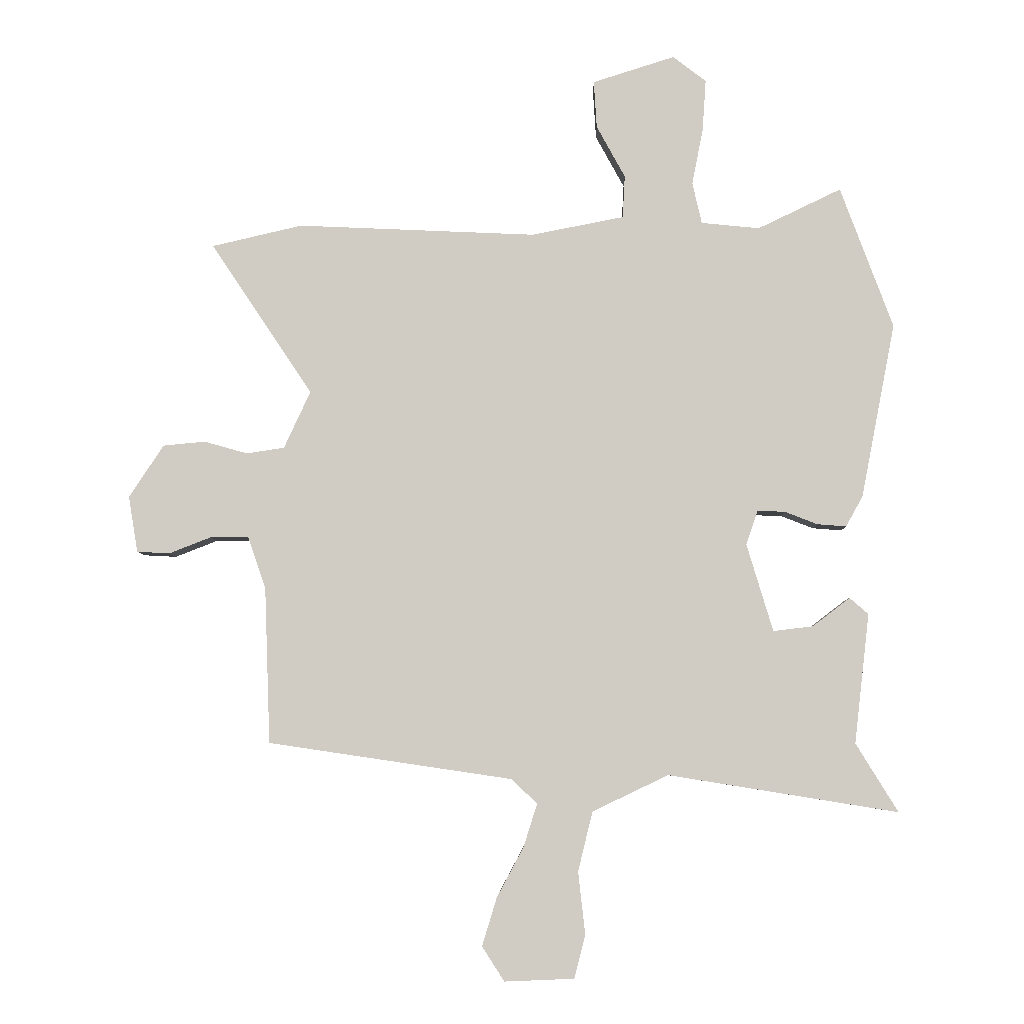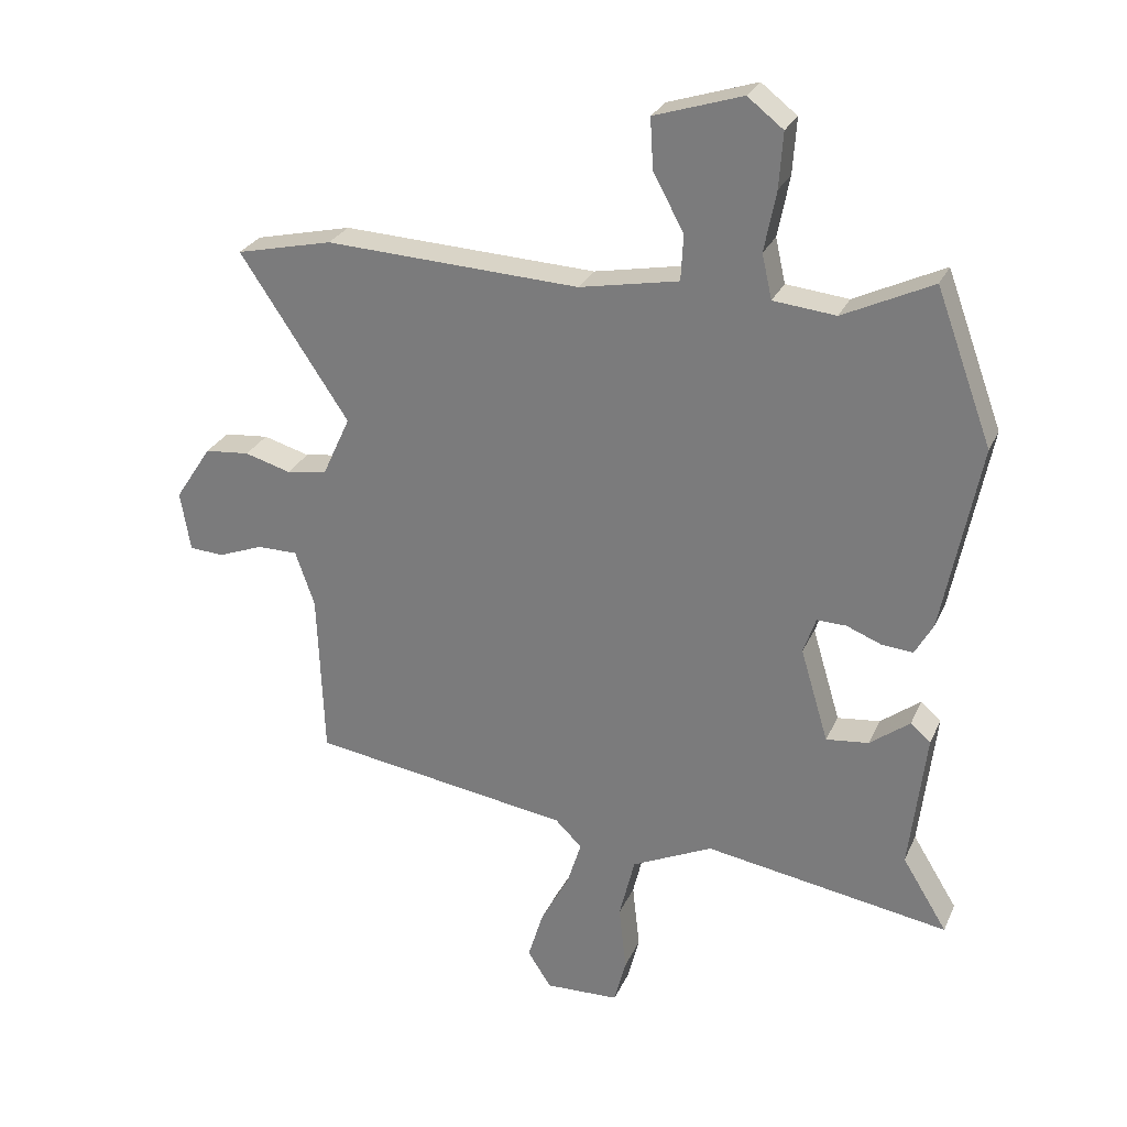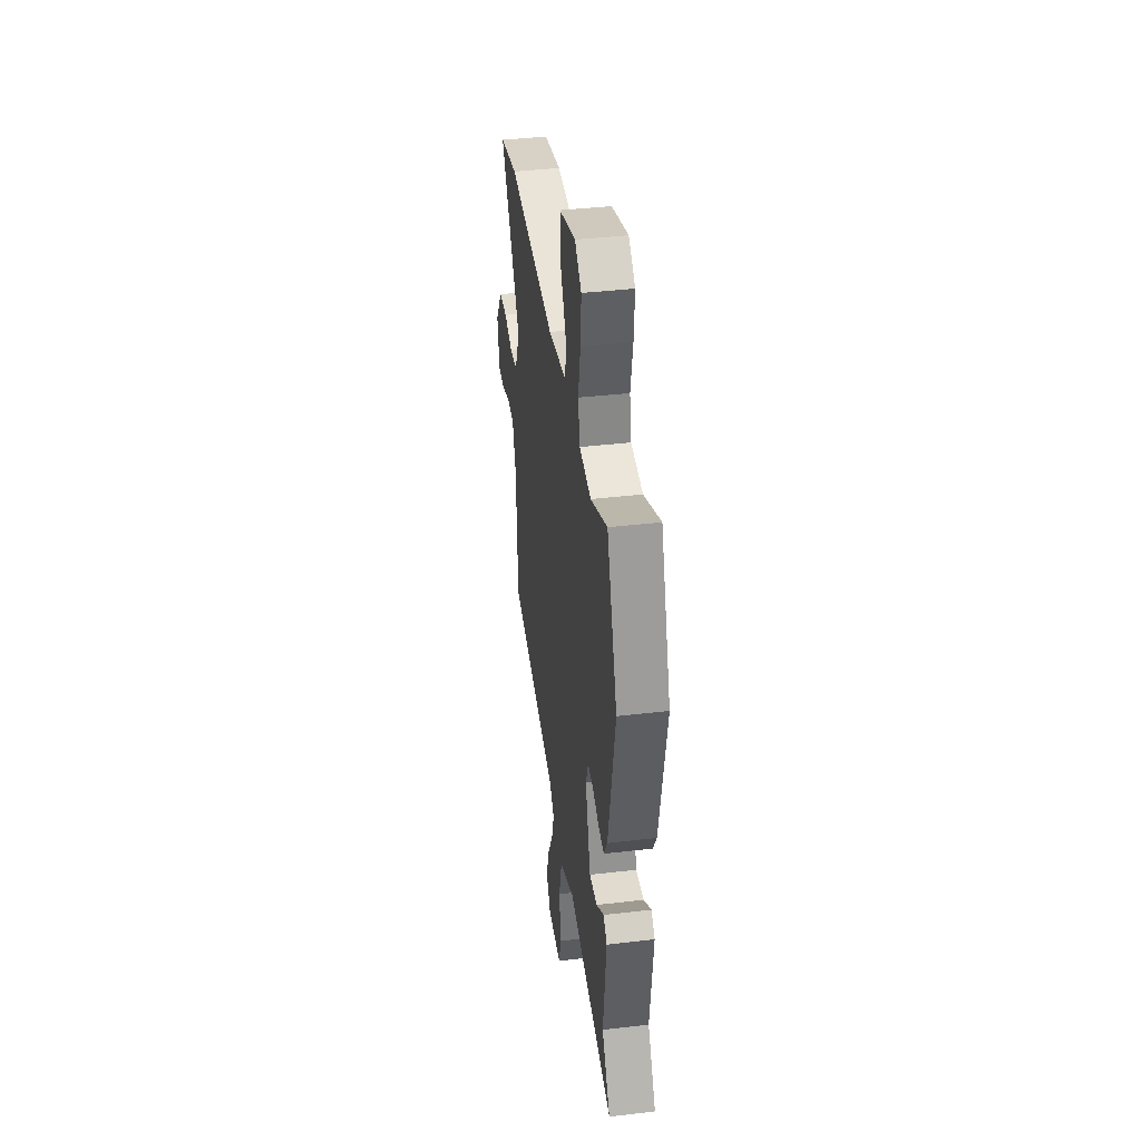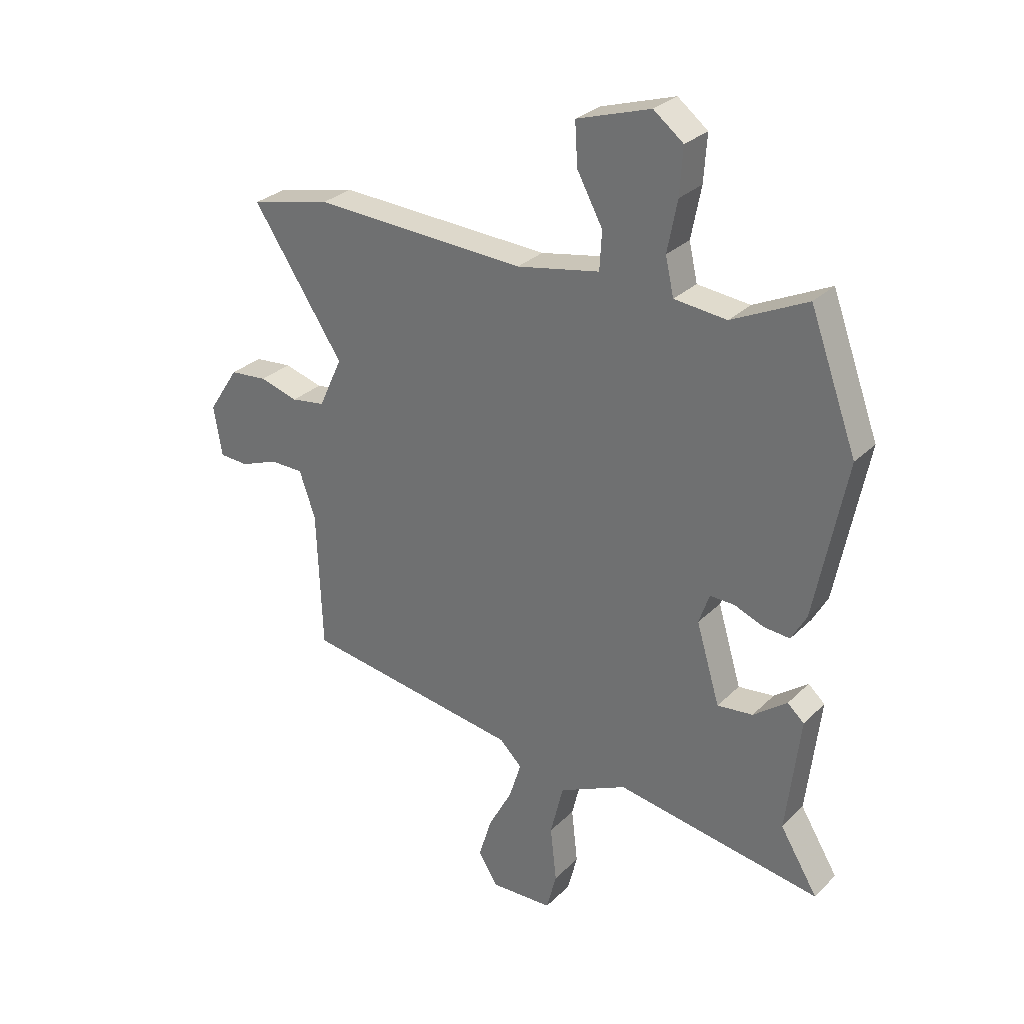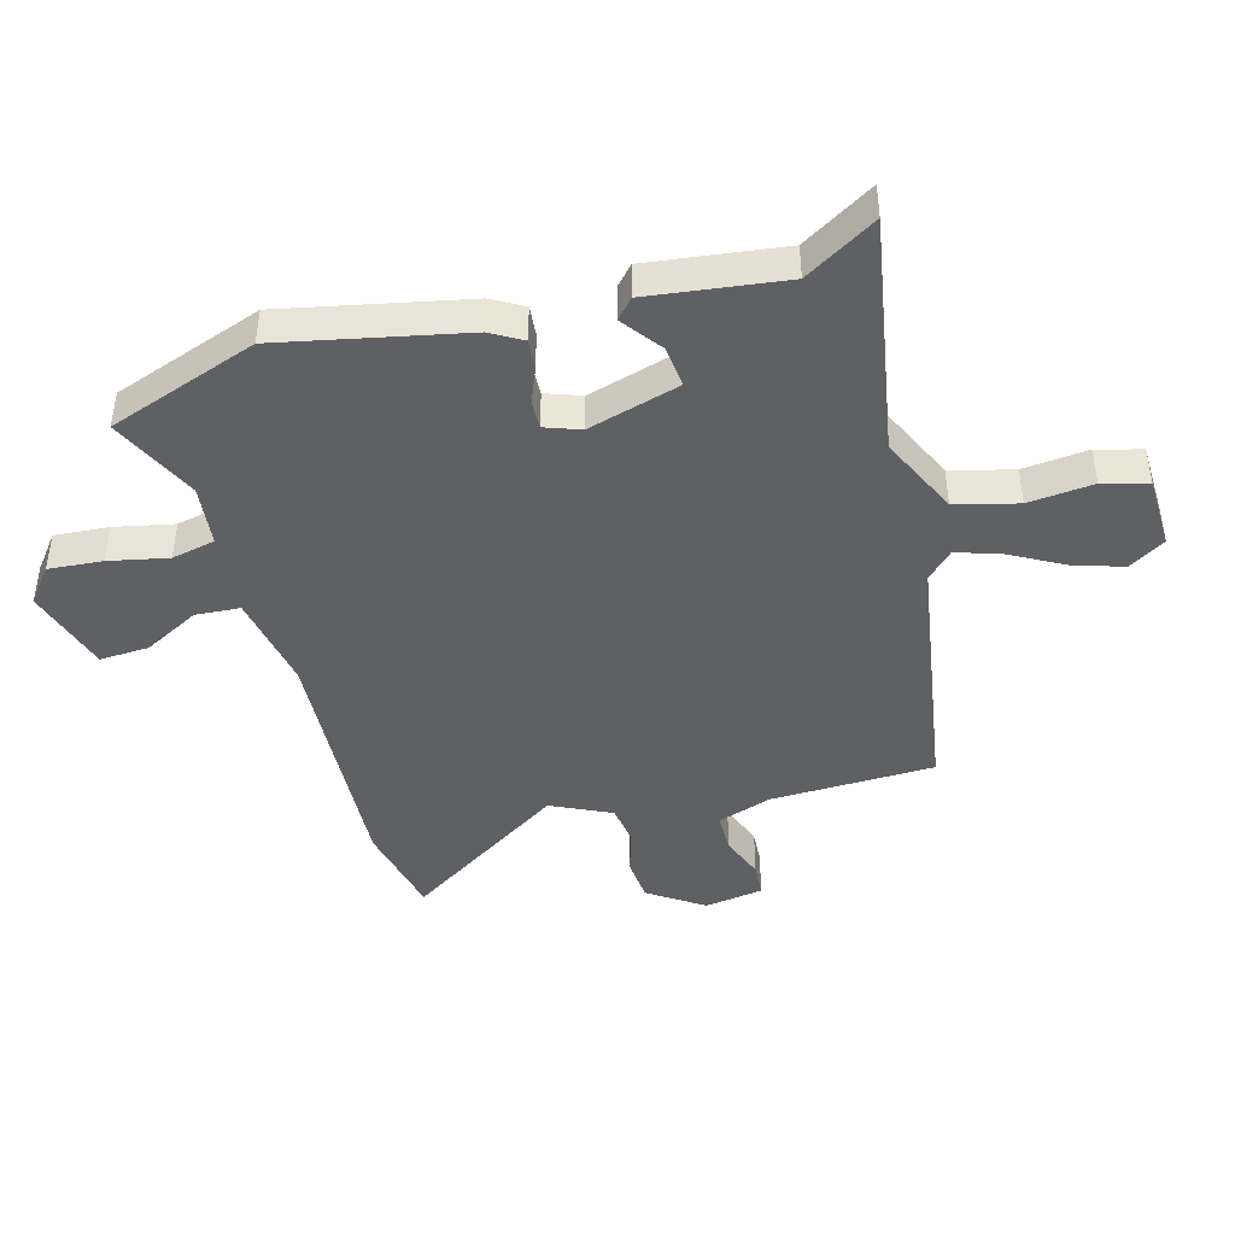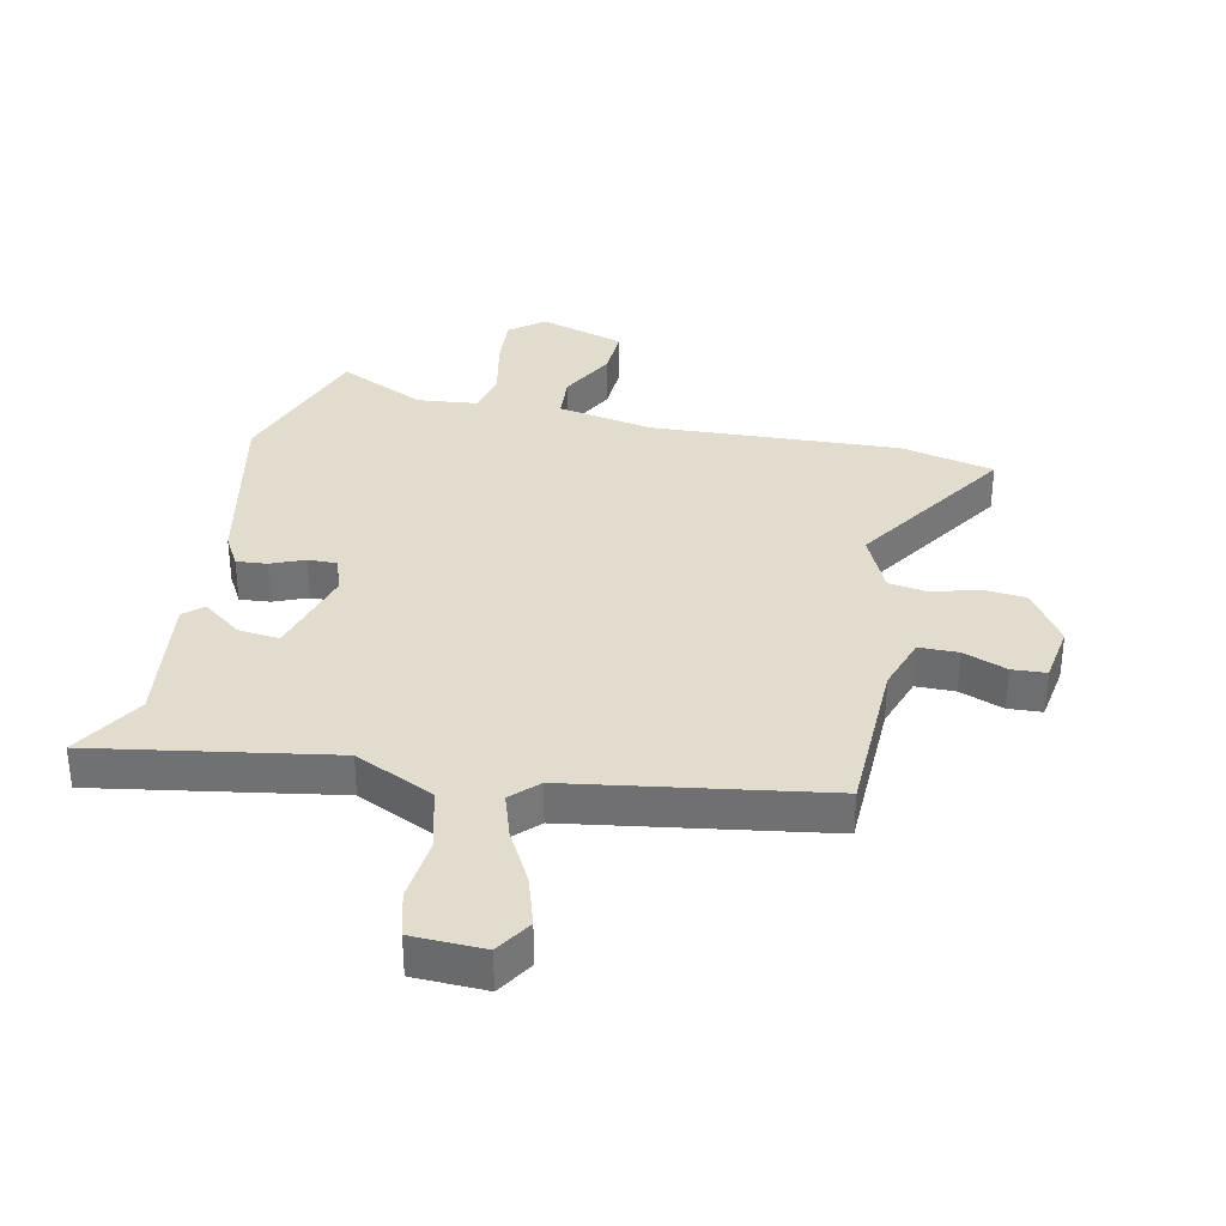
<metadata>
{"format":"obj","ext":"obj","renderer":"f3d","projection":"perspective","resolution":1024,"background":"white","views":[{"elev":-6.1,"azim":1.0,"up":"+Z"},{"elev":27.4,"azim":20.5,"up":"+Z"},{"elev":40.6,"azim":81.9,"up":"+Z"},{"elev":29.3,"azim":35.6,"up":"+Z"},{"elev":-43.8,"azim":104.8,"up":"+Y"},{"elev":34.6,"azim":-168.4,"up":"+Y"}]}
</metadata>
<code>
v 0.475 0.07 0.567
v 0.565 0.07 0.323
v 0.506 0.07 0.023
v 0.477 0.07 -0.029
v 0.427 0.07 -0.025
v 0.371 0.07 -0.003
v 0.324 0.07 -0.002
v 0.304 0.07 -0.06
v 0.349 0.07 -0.21
v 0.417 0.07 -0.202
v 0.481 0.07 -0.153
v 0.513 0.07 -0.181
v 0.487 0.07 -0.403
v 0.559 0.07 -0.52
v 0.166 0.07 -0.457
v 0.036 0.07 -0.519
v 0.011 0.07 -0.621
v 0.023 0.07 -0.727
v 0.004 0.07 -0.801
v -0.115 0.07 -0.806
v -0.153 0.07 -0.747
v -0.128 0.07 -0.665
v -0.082 0.07 -0.579
v -0.059 0.07 -0.506
v -0.102 0.07 -0.464
v -0.52 0.07 -0.402
v -0.53 0.07 -0.135
v -0.561 0.07 -0.046
v -0.626 0.07 -0.046
v -0.698 0.07 -0.074
v -0.754 0.07 -0.071
v -0.77 0.07 0.025
v -0.711 0.07 0.115
v -0.639 0.07 0.122
v -0.565 0.07 0.101
v -0.5 0.07 0.111
v -0.455 0.07 0.209
v -0.629 0.07 0.47
v -0.474 0.07 0.506
v -0.066 0.07 0.488
v 0.093 0.07 0.519
v 0.097 0.07 0.592
v 0.048 0.07 0.682
v 0.043 0.07 0.763
v 0.184 0.07 0.808
v 0.241 0.07 0.764
v 0.235 0.07 0.676
v 0.216 0.07 0.579
v 0.232 0.07 0.508
v 0.332 0.07 0.498
v 0.475 0 0.567
v 0.565 0 0.323
v 0.506 0 0.023
v 0.477 0 -0.029
v 0.427 0 -0.025
v 0.371 0 -0.003
v 0.324 0 -0.002
v 0.304 0 -0.06
v 0.349 0 -0.21
v 0.417 0 -0.202
v 0.481 0 -0.153
v 0.513 0 -0.181
v 0.487 0 -0.403
v 0.559 0 -0.52
v 0.166 0 -0.457
v 0.036 0 -0.519
v 0.011 0 -0.621
v 0.023 0 -0.727
v 0.004 0 -0.801
v -0.115 0 -0.806
v -0.153 0 -0.747
v -0.128 0 -0.665
v -0.082 0 -0.579
v -0.059 0 -0.506
v -0.102 0 -0.464
v -0.52 0 -0.402
v -0.53 0 -0.135
v -0.561 0 -0.046
v -0.626 0 -0.046
v -0.698 0 -0.074
v -0.754 0 -0.071
v -0.77 0 0.025
v -0.711 0 0.115
v -0.639 0 0.122
v -0.565 0 0.101
v -0.5 0 0.111
v -0.455 0 0.209
v -0.629 0 0.47
v -0.474 0 0.506
v -0.066 0 0.488
v 0.093 0 0.519
v 0.097 0 0.592
v 0.048 0 0.682
v 0.043 0 0.763
v 0.184 0 0.808
v 0.241 0 0.764
v 0.235 0 0.676
v 0.216 0 0.579
v 0.232 0 0.508
v 0.332 0 0.498
f 46 47 48
f 45 46 48
f 44 45 48
f 43 44 48
f 42 43 48
f 41 42 48 49
f 40 41 49 50
f 37 38 39 40
f 36 37 40 50
f 33 34 35
f 32 33 35
f 31 32 35
f 30 31 35
f 29 30 35
f 28 29 35 36
f 27 28 36 50
f 50 1 2
f 27 50 2
f 26 27 2
f 25 26 2
f 21 22 23
f 20 21 23
f 19 20 23
f 18 19 23
f 17 18 23
f 16 17 23 24
f 15 16 24 25
f 13 14 15
f 12 13 15
f 11 12 15
f 10 11 15
f 9 10 15 25
f 4 5 6
f 3 4 6
f 2 3 6
f 2 6 7
f 25 2 7
f 8 9 25
f 7 8 25
f 98 97 96
f 98 96 95
f 98 95 94
f 98 94 93
f 98 93 92
f 99 98 92 91
f 100 99 91 90
f 90 89 88 87
f 100 90 87 86
f 85 84 83
f 85 83 82
f 85 82 81
f 85 81 80
f 85 80 79
f 86 85 79 78
f 100 86 78 77
f 52 51 100
f 52 100 77
f 52 77 76
f 52 76 75
f 73 72 71
f 73 71 70
f 73 70 69
f 73 69 68
f 73 68 67
f 74 73 67 66
f 75 74 66 65
f 65 64 63
f 65 63 62
f 65 62 61
f 65 61 60
f 75 65 60 59
f 56 55 54
f 56 54 53
f 56 53 52
f 57 56 52
f 57 52 75
f 75 59 58
f 75 58 57
f 1 51 52 2
f 2 52 53 3
f 3 53 54 4
f 4 54 55 5
f 5 55 56 6
f 6 56 57 7
f 7 57 58 8
f 8 58 59 9
f 9 59 60 10
f 10 60 61 11
f 11 61 62 12
f 12 62 63 13
f 13 63 64 14
f 14 64 65 15
f 15 65 66 16
f 16 66 67 17
f 17 67 68 18
f 18 68 69 19
f 19 69 70 20
f 20 70 71 21
f 21 71 72 22
f 22 72 73 23
f 23 73 74 24
f 24 74 75 25
f 25 75 76 26
f 26 76 77 27
f 27 77 78 28
f 28 78 79 29
f 29 79 80 30
f 30 80 81 31
f 31 81 82 32
f 32 82 83 33
f 33 83 84 34
f 34 84 85 35
f 35 85 86 36
f 36 86 87 37
f 37 87 88 38
f 38 88 89 39
f 39 89 90 40
f 40 90 91 41
f 41 91 92 42
f 42 92 93 43
f 43 93 94 44
f 44 94 95 45
f 45 95 96 46
f 46 96 97 47
f 47 97 98 48
f 48 98 99 49
f 49 99 100 50
f 50 100 51 1

</code>
